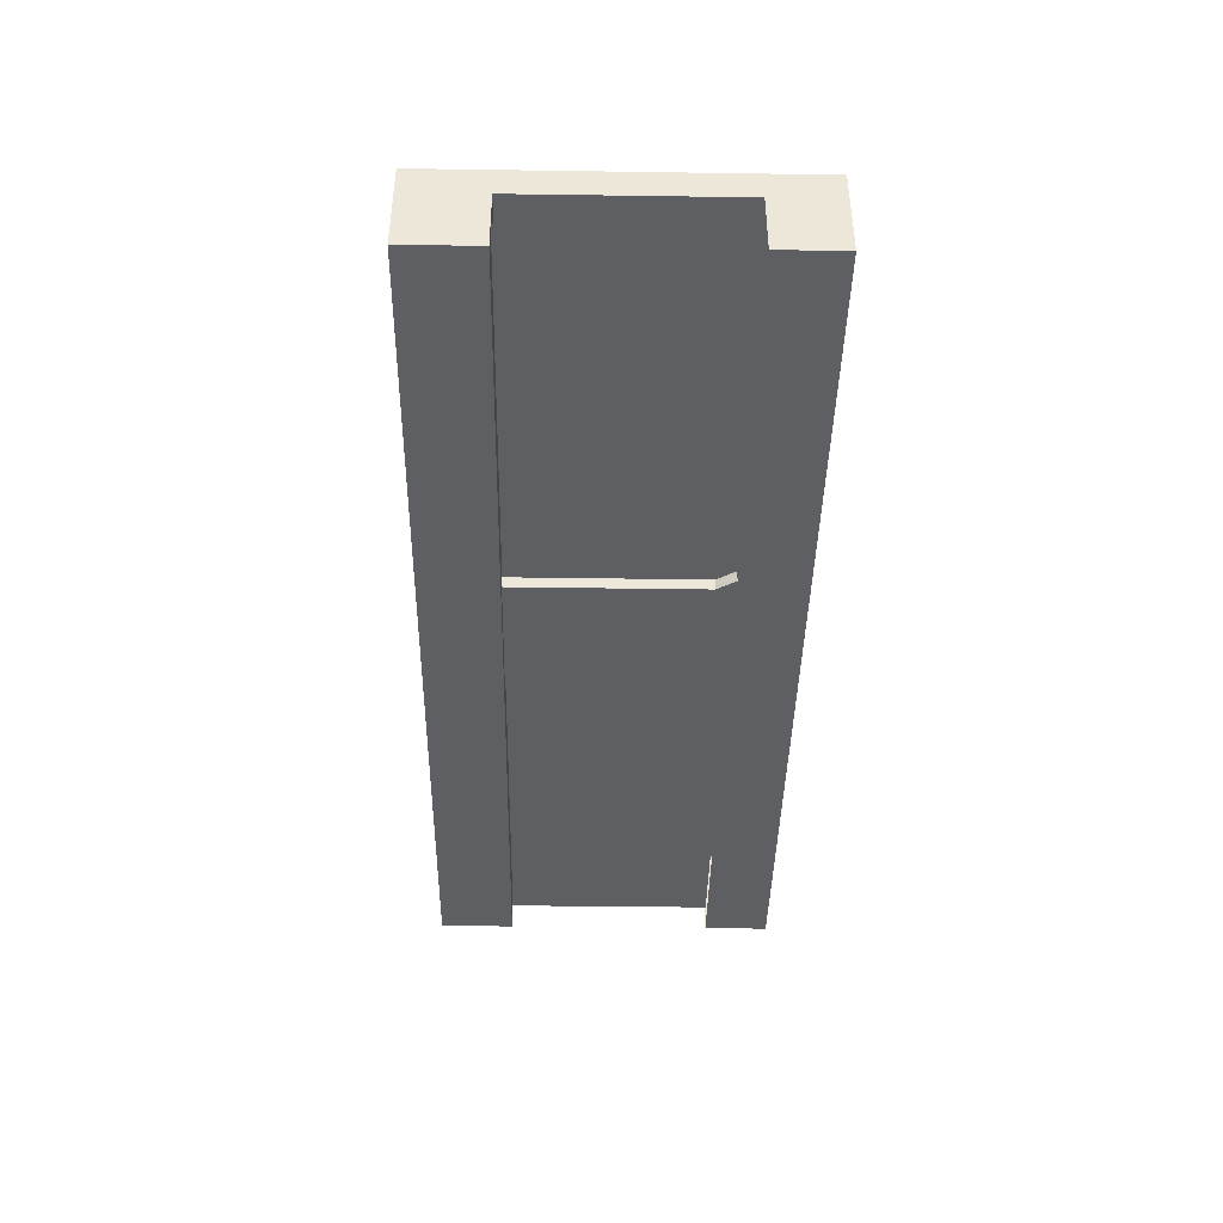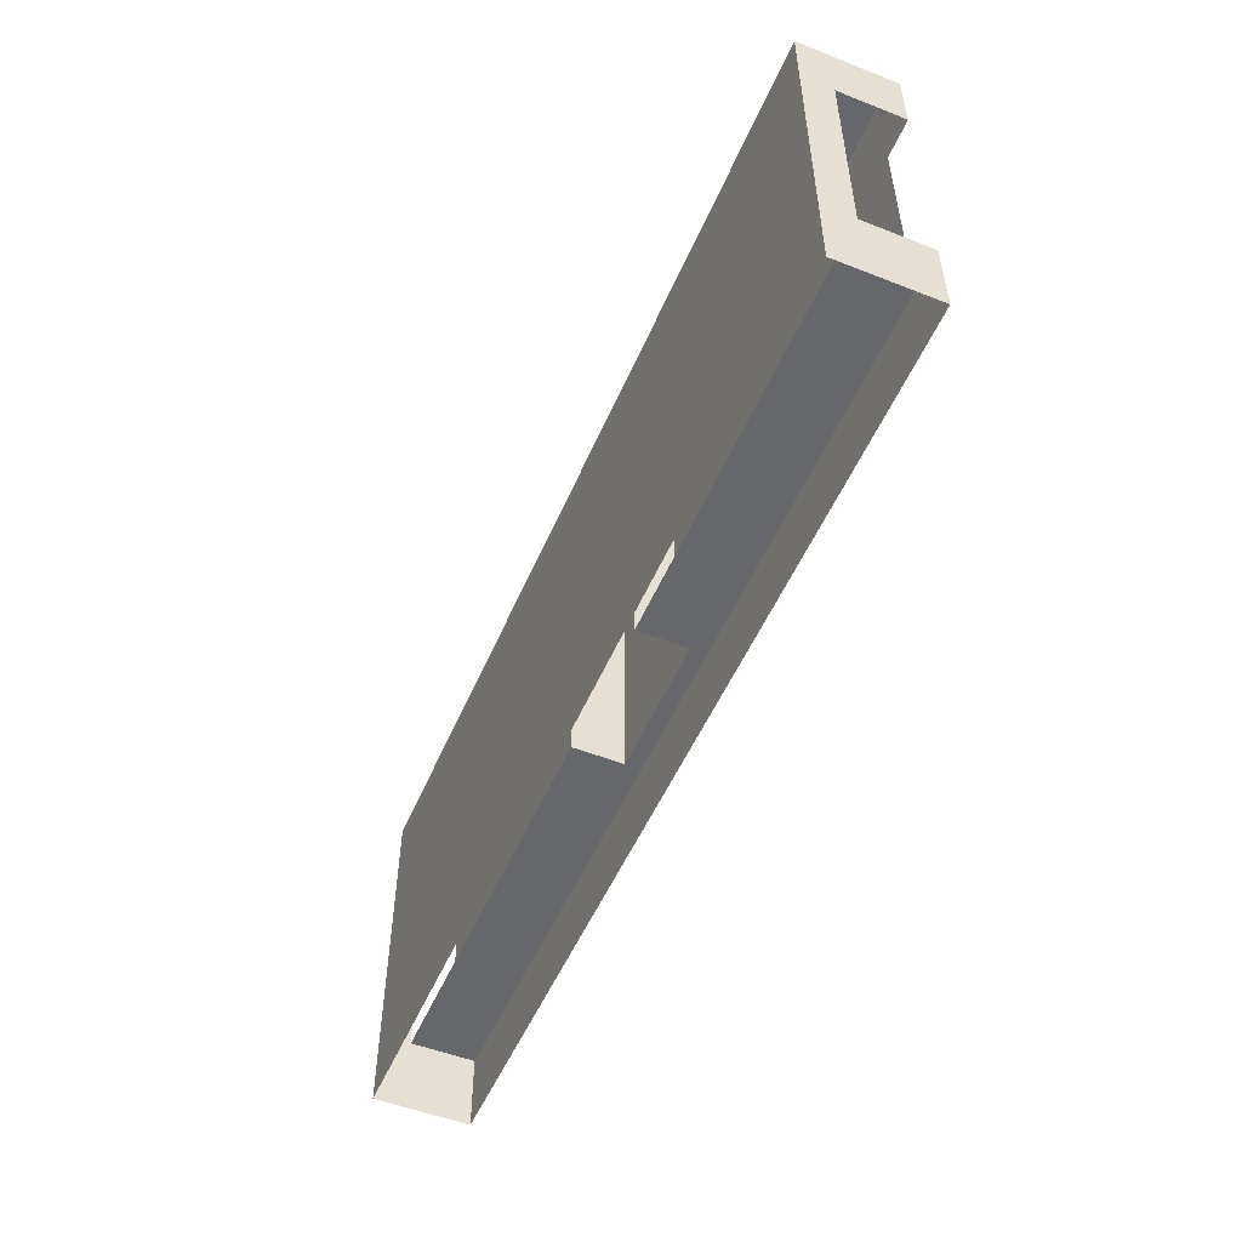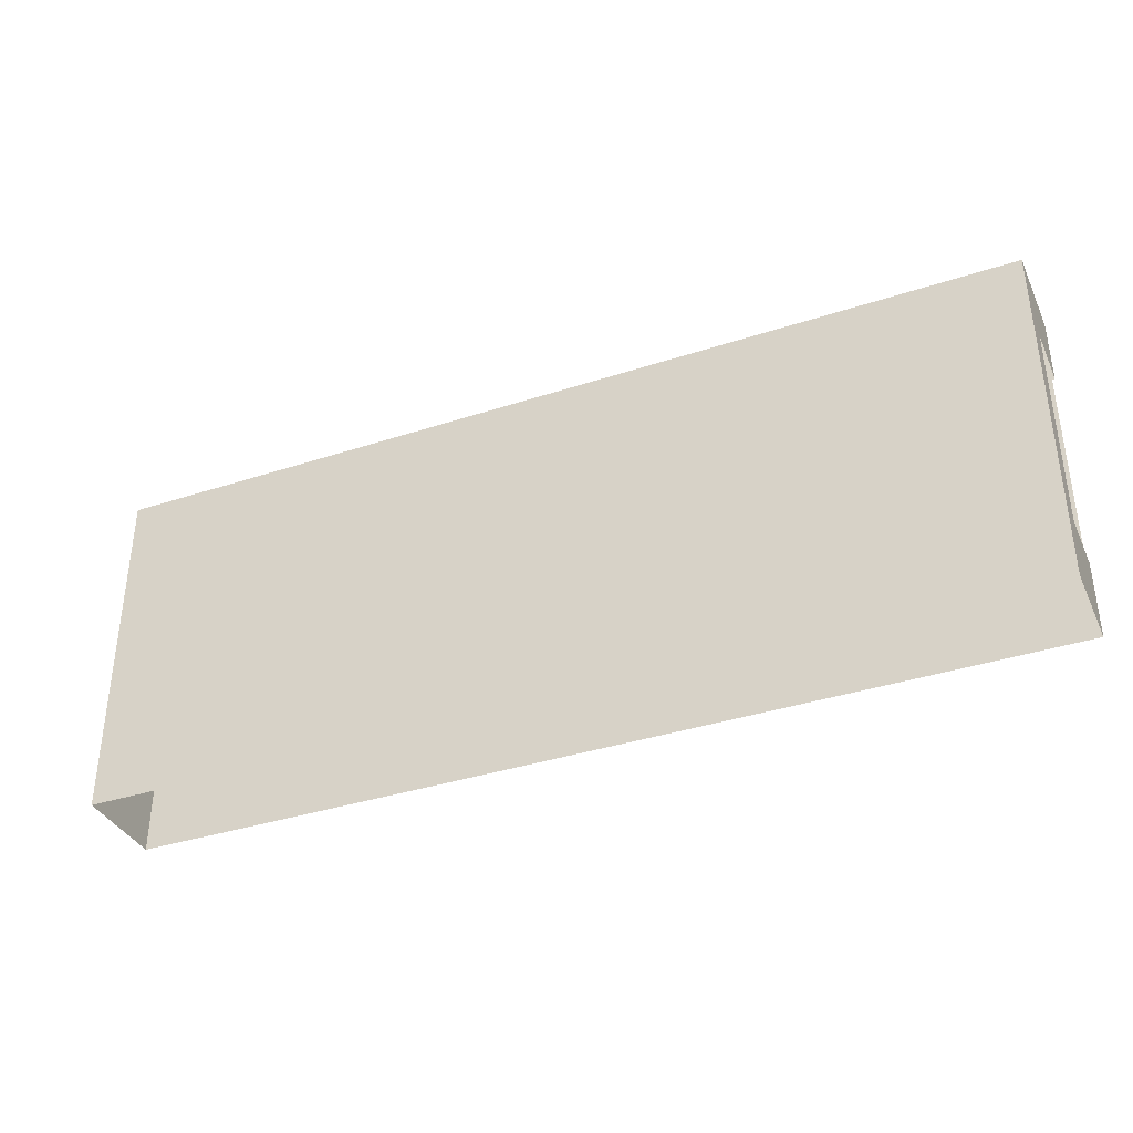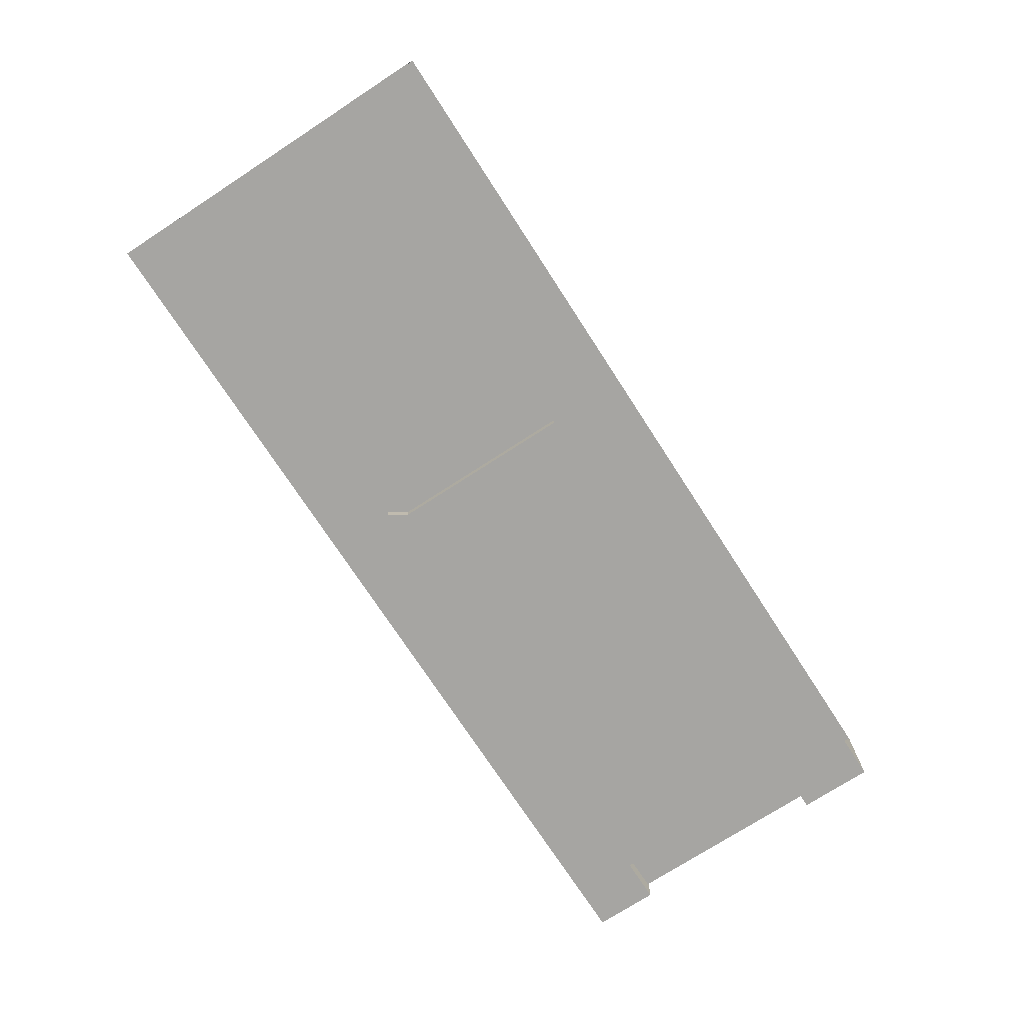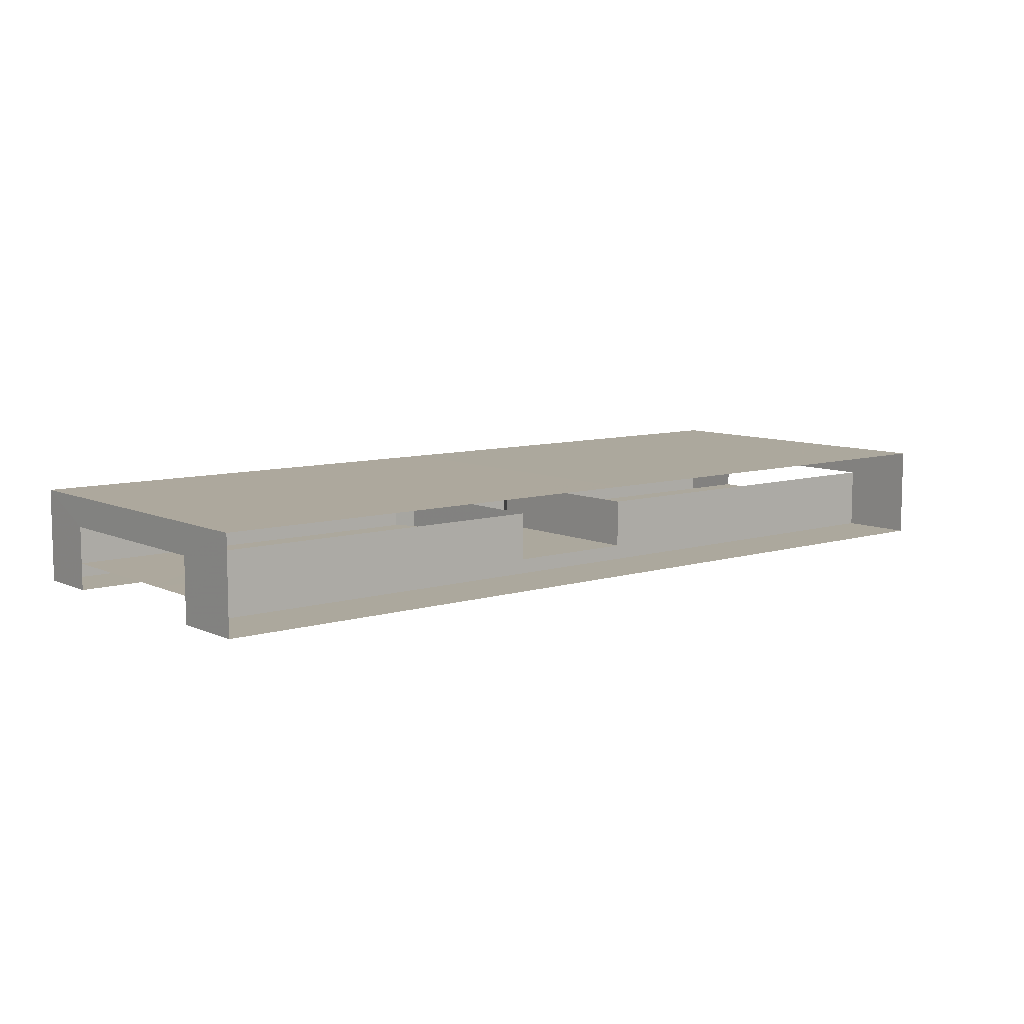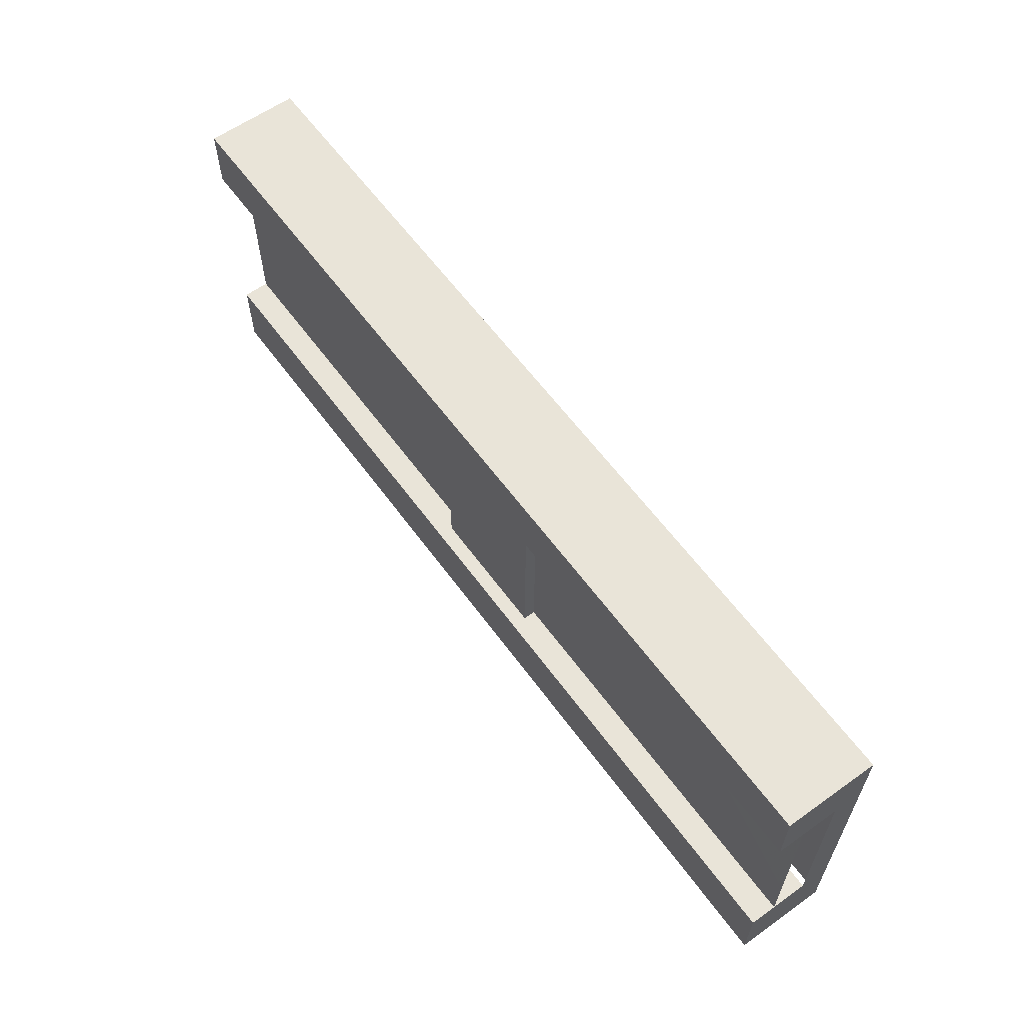
<metadata>
{"format":"obj","ext":"obj","renderer":"f3d","projection":"perspective","resolution":1024,"background":"white","views":[{"elev":-41.5,"azim":-91.0,"up":"+Y"},{"elev":-52.1,"azim":-112.9,"up":"+Z"},{"elev":-36.5,"azim":-156.9,"up":"+Z"},{"elev":-73.7,"azim":123.0,"up":"+Y"},{"elev":8.6,"azim":140.5,"up":"+Y"},{"elev":60.7,"azim":54.0,"up":"+Z"}]}
</metadata>
<code>
g aiji_fuben_237_qiangti01e
v 143.9 14.54 -1.295
v 143.9 14.55 107.6
v -0.06245 14.55 107.6
v -0.06245 14.55 -1.295
v 79.57 -14.55 22.23
v 79.57 -14.55 -1.295
v -0.06245 -14.55 -1.295
v -0.06245 -14.55 22.23
v 20.85 -9.942 22.23
v 79.57 -14.55 22.23
v -0.06245 -14.55 22.23
v -0.06245 -9.942 22.23
v 143.9 5.136 22.23
v 143.9 -14.55 22.23
v 79.56 5.151 22.23
v 143.9 -14.55 22.23
v 143.9 -14.55 -1.295
v 20.85 5.151 22.23
v -143.9 14.55 -1.295
v -0.06245 14.55 -1.295
v -0.06245 14.55 107.6
v -143.9 14.55 107.6
v -79.69 -14.55 22.23
v -79.69 -14.55 -1.295
v -20.98 -9.942 22.23
v -79.69 -14.55 22.23
v -143.9 5.144 22.23
v -79.69 5.151 22.23
v -143.9 -14.55 22.23
v -143.9 -14.55 22.23
v -143.9 -14.55 -1.295
v -20.98 5.151 22.23
v -0.06255 -14.54 107.6
v 1.31 14.55 107.6
v 143.9 14.55 107.6
v 143.9 -14.54 107.6
v -143.9 -14.54 107.6
v -143.9 14.55 107.6
v 143.9 5.187 87.22
v 143.9 14.55 107.6
v 143.9 14.54 -1.295
v 143.9 5.136 22.23
v 143.9 -14.55 22.23
v 143.9 -14.55 -1.295
v 143.9 -14.54 107.6
v 143.9 -14.54 87.22
v -143.9 5.187 87.22
v -143.9 5.144 22.23
v -143.9 14.55 -1.295
v -143.9 14.55 107.6
v -143.9 -14.55 22.23
v -143.9 -14.55 -1.295
v -143.9 -14.54 107.6
v -143.9 -14.54 87.22
v 79.56 -6.26 22.23
v 79.56 -6.26 40.31
v 143.9 -6.25 40.31
v 143.9 -6.276 22.23
v 79.56 -6.26 40.31
v 20.86 -6.26 40.31
v 20.87 -6.26 87.6
v 79.56 -6.26 87.6
v -143.9 -6.264 40.31
v -79.69 -6.26 40.31
v -79.69 -6.26 22.23
v -143.9 -6.268 22.23
v -20.99 -6.26 87.6
v -20.99 -6.26 40.31
v -79.69 -6.26 40.31
v -79.69 -6.26 87.6
v 143.9 -6.224 87.6
v 143.9 -6.25 40.31
v 20.85 -6.26 22.23
v 20.86 -6.26 40.31
v -143.9 -6.26 87.6
v -143.9 -6.264 40.31
v -20.98 -6.26 22.23
v -20.99 -6.26 40.31
f 2 1 3
f 4 3 1
f 6 5 7
f 8 7 5
f 10 9 11
f 12 11 9
f 14 13 10
f 15 10 13
f 17 16 6
f 5 6 16
f 18 9 15
f 10 15 9
f 20 19 21
f 22 21 19
f 8 23 7
f 24 7 23
f 12 25 11
f 26 11 25
f 28 27 26
f 29 26 27
f 23 30 24
f 31 24 30
f 26 25 28
f 32 28 25
f 34 33 35
f 36 35 33
f 38 37 34
f 33 34 37
f 40 39 41
f 42 41 39
f 42 43 41
f 44 41 43
f 40 45 39
f 46 39 45
f 48 47 49
f 50 49 47
f 52 51 49
f 48 49 51
f 54 53 47
f 50 47 53
f 56 55 57
f 58 57 55
f 60 59 61
f 62 61 59
f 64 63 65
f 66 65 63
f 68 67 69
f 70 69 67
f 71 62 72
f 59 72 62
f 73 55 74
f 56 74 55
f 70 75 69
f 76 69 75
f 65 77 64
f 78 64 77
g aiji_fuben_237_qiangti01e
v 143.9 -14.54 107.6
v 143.9 -14.54 87.22
v -0.06255 -14.54 87.22
v -0.06255 -14.54 107.6
v -0.06245 -9.942 22.23
v -0.06245 -9.942 87.68
v 20.87 -9.942 81.71
v 20.85 -9.942 22.23
v 20.85 -9.942 22.23
v 20.87 -9.942 81.71
v 20.87 5.151 81.71
v 20.85 5.151 22.23
v 24.48 -9.942 87.68
v 24.48 5.151 87.68
v -143.9 -14.54 107.6
v -143.9 -14.54 87.22
v -20.98 -9.942 22.23
v -20.99 -9.942 81.71
v -20.98 -9.942 22.23
v -20.98 5.151 22.23
v -20.99 5.151 81.71
v -20.99 -9.942 81.71
v -24.61 5.151 87.68
v -24.61 -9.942 87.68
v 24.48 -9.942 87.68
v -24.61 -9.942 87.68
v 143.9 14.55 107.6
v -0.06245 14.55 107.6
v -0.06245 14.55 107.6
v -0.06245 14.55 -1.295
v -0.06245 14.55 -1.295
v 143.9 14.54 -1.295
v 143.9 -14.54 87.22
v -0.06255 -14.54 87.22
v -0.06255 -14.54 87.22
v -143.9 14.55 -1.295
v -0.06245 14.55 -1.295
v -0.06245 14.55 -1.295
v -0.06245 14.55 107.6
v -0.06245 14.55 107.6
v -143.9 14.55 107.6
v -143.9 -14.54 87.22
v 1.31 14.55 107.6
v 1.31 14.55 107.6
v 143.9 14.55 107.6
v -143.9 14.55 107.6
f 80 79 81
f 82 81 79
f 84 83 85
f 86 85 83
f 88 87 89
f 90 89 87
f 91 88 92
f 89 92 88
f 82 93 81
f 94 81 93
f 95 83 96
f 84 96 83
f 98 97 99
f 100 99 97
f 99 100 101
f 102 101 100
f 103 84 85
f 96 84 104
f 106 105 107
f 109 108 110
f 112 111 113
f 115 114 116
f 118 117 119
f 112 113 120
f 122 121 123
f 122 124 121

</code>
